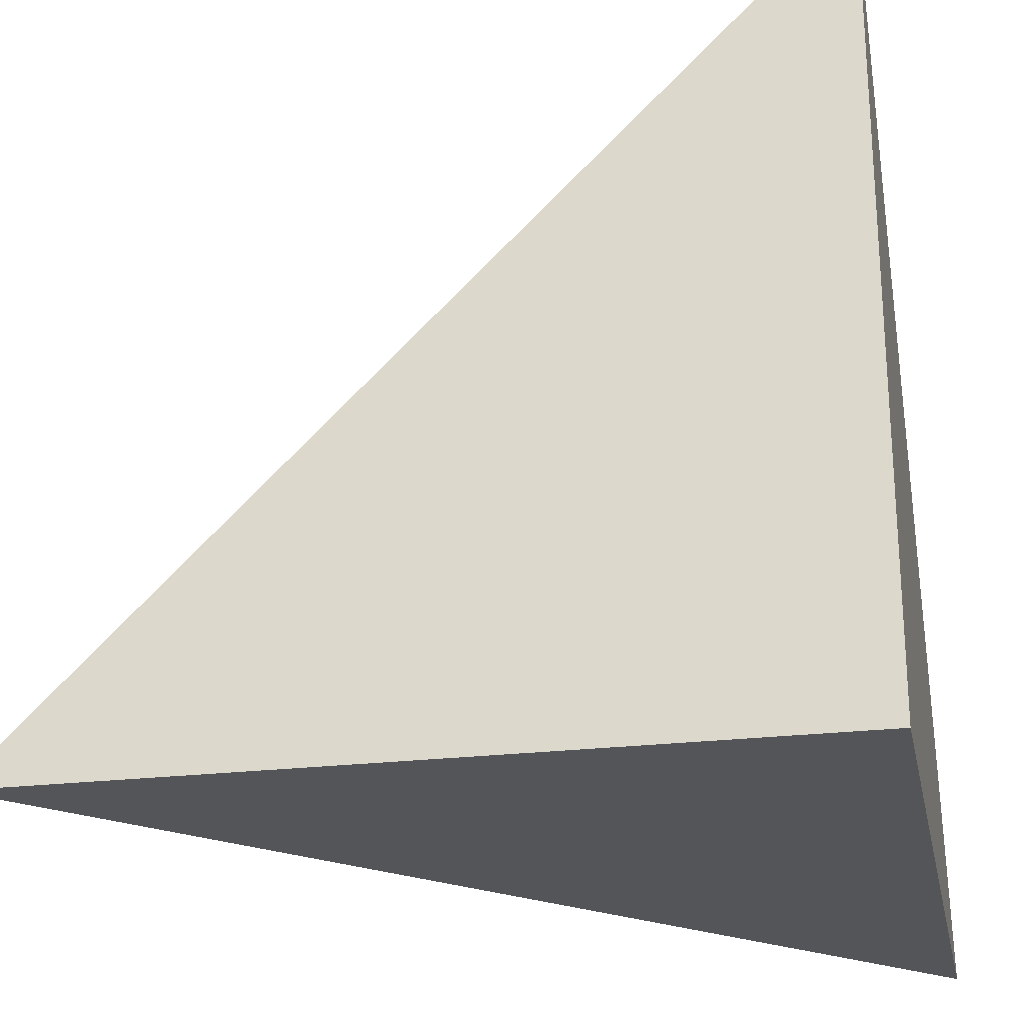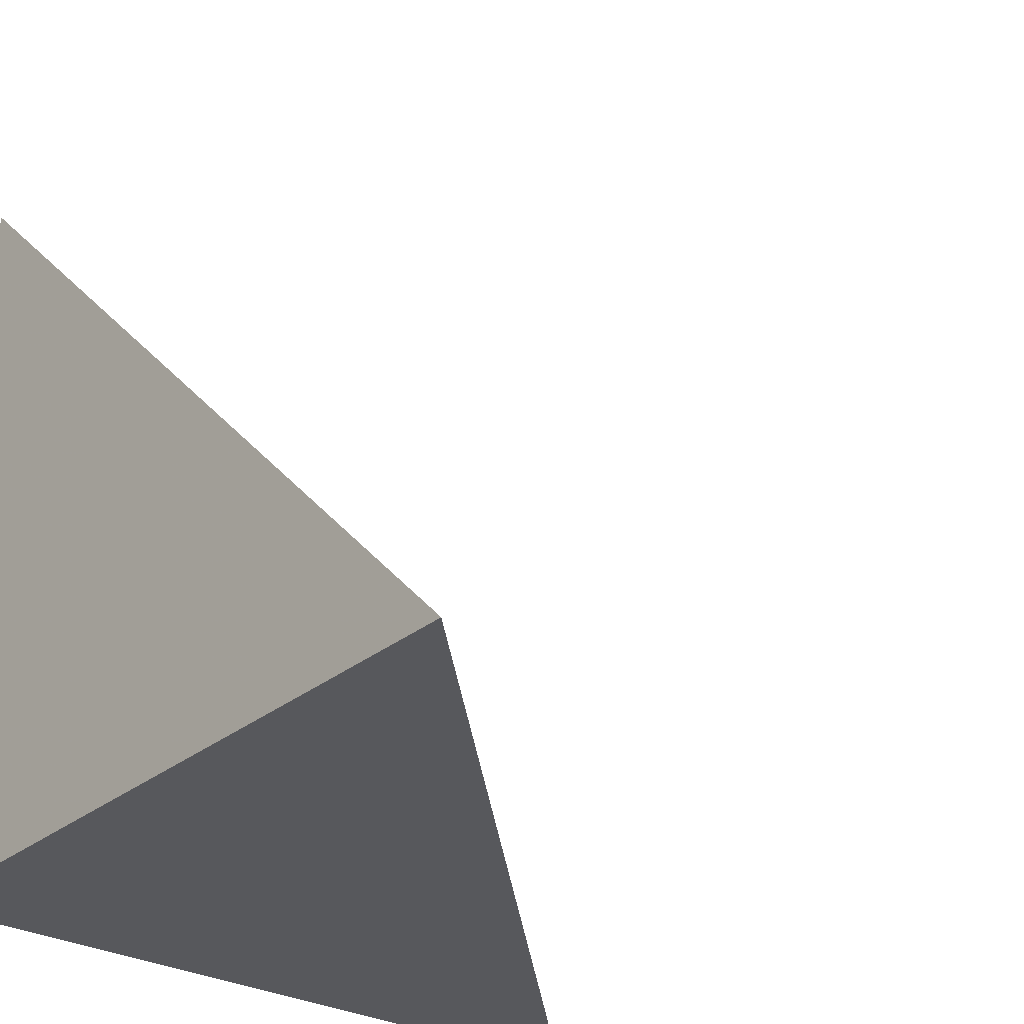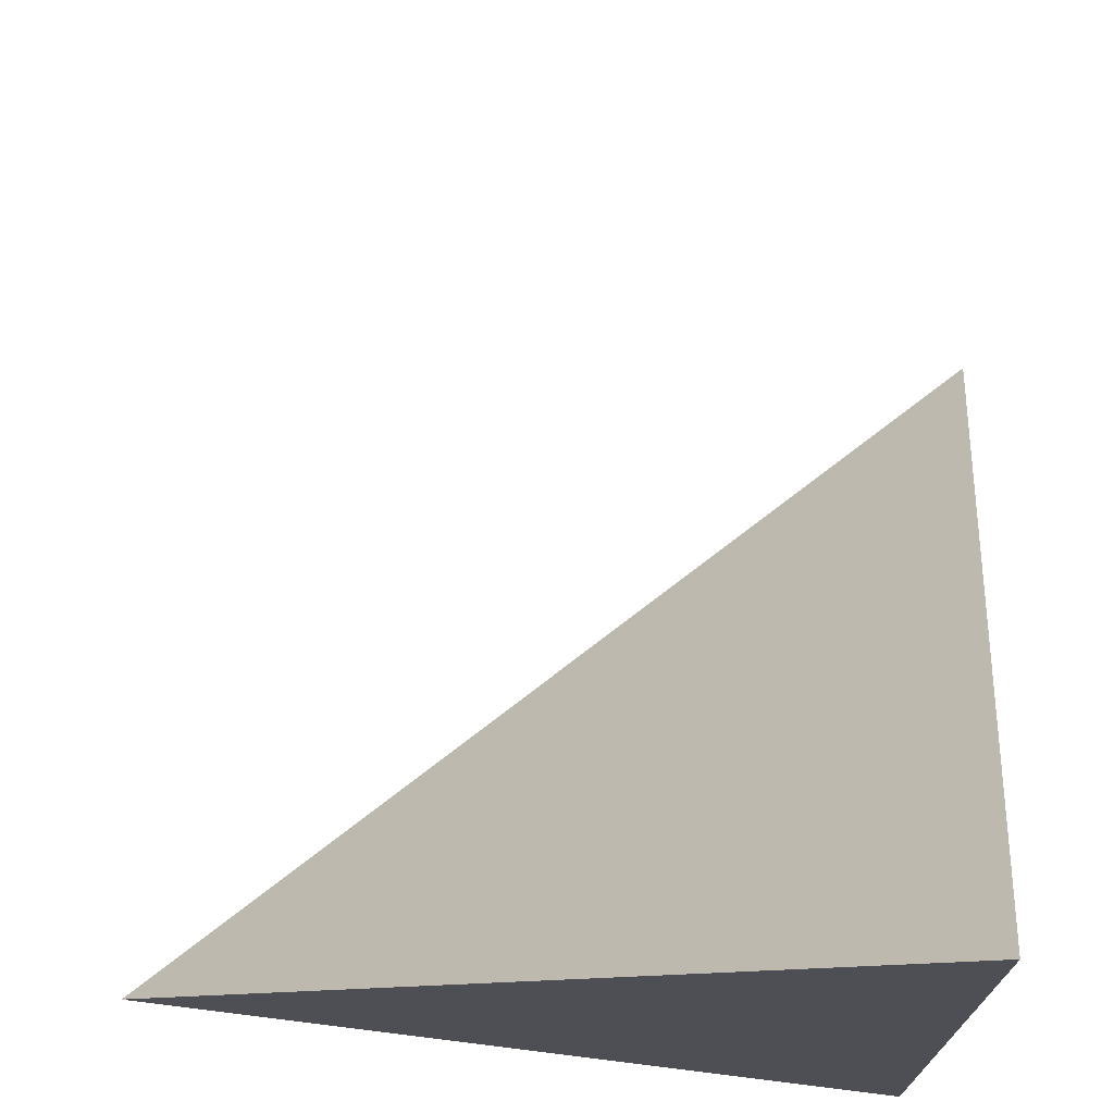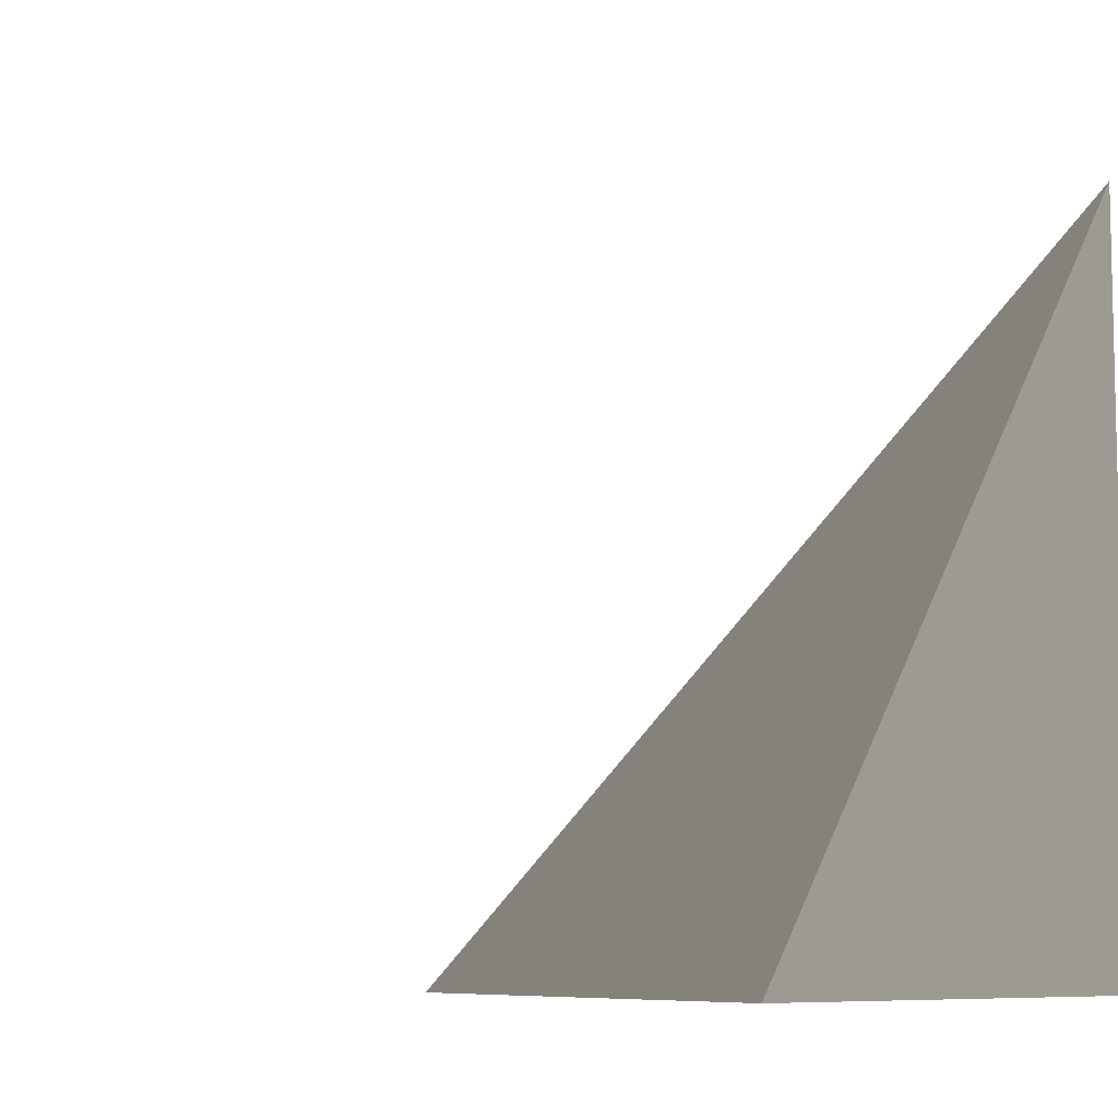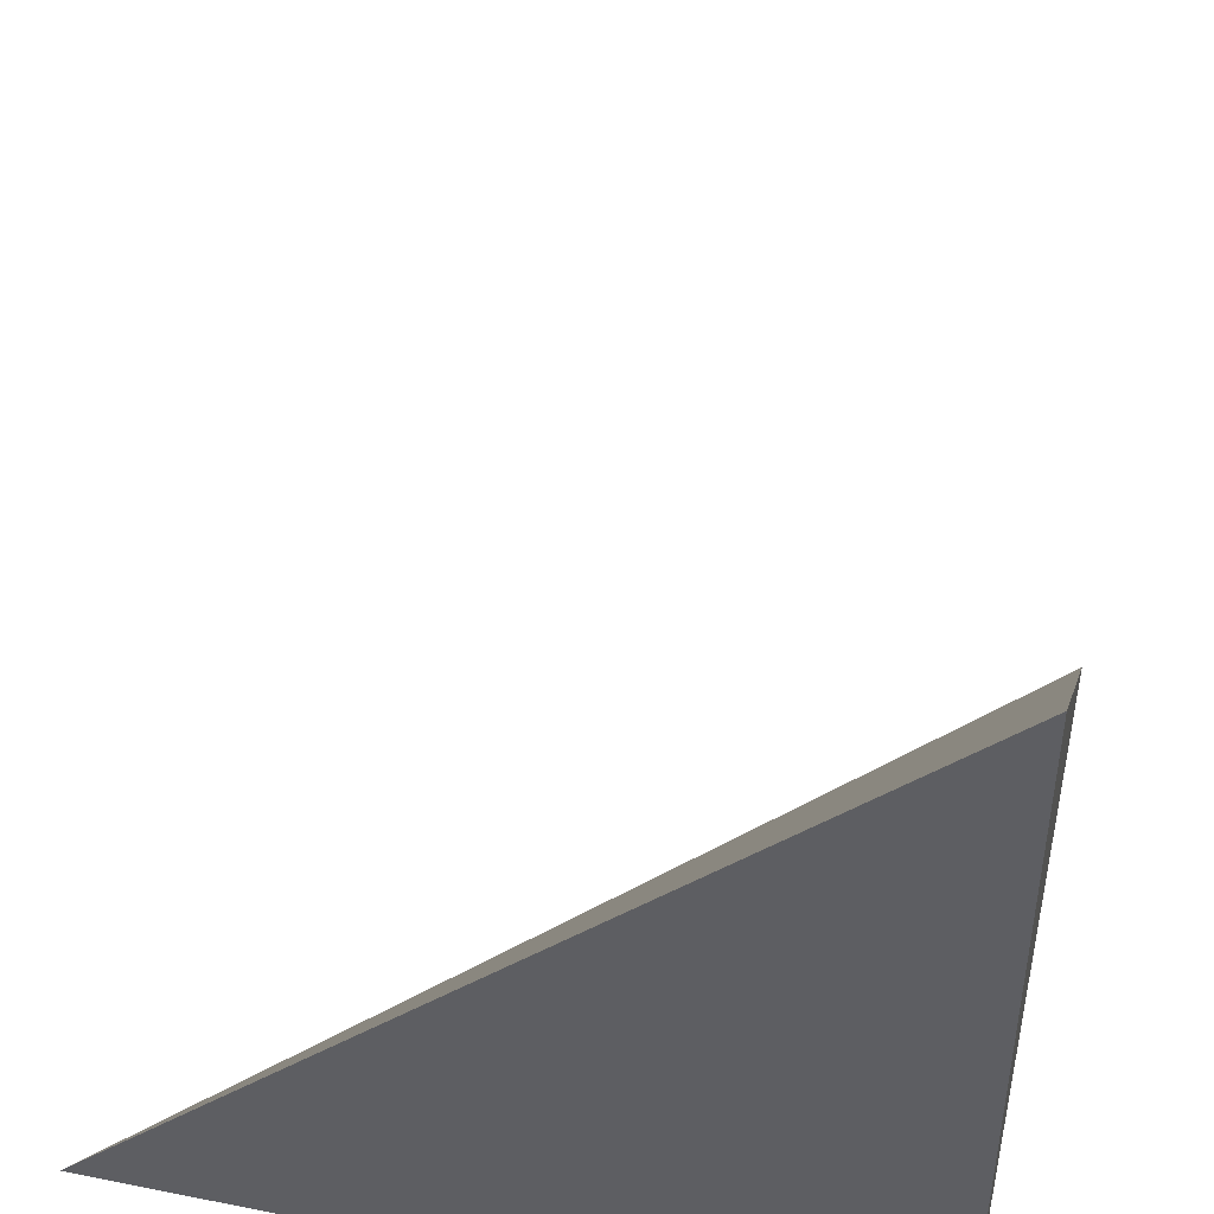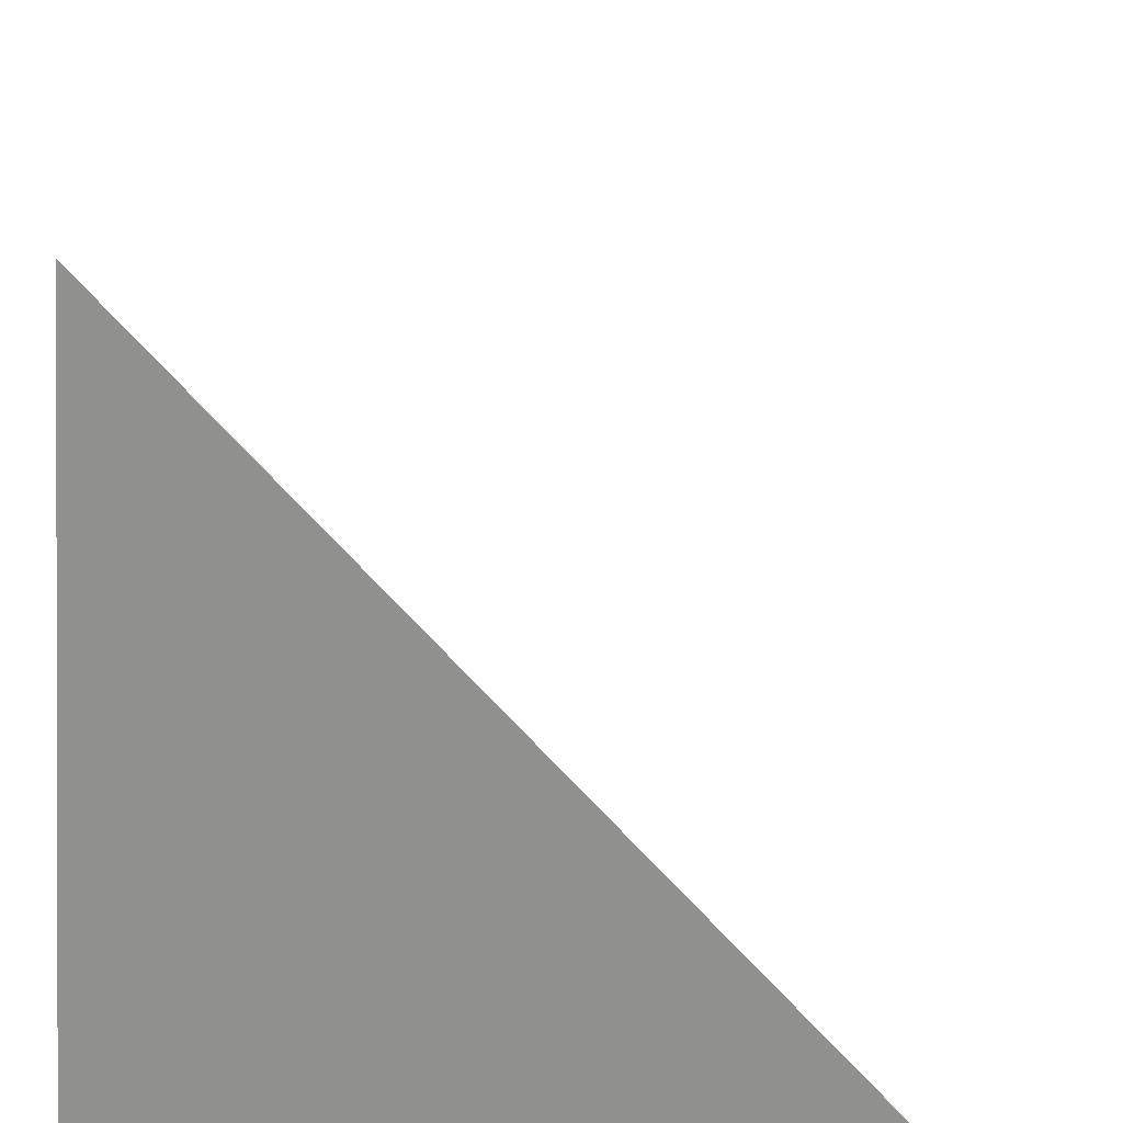
<metadata>
{"format":"obj","ext":"obj","renderer":"f3d","projection":"perspective","resolution":1024,"background":"white","views":[{"elev":-24.4,"azim":-168.7,"up":"+Y"},{"elev":-28.8,"azim":-39.6,"up":"+Y"},{"elev":72.1,"azim":-172.9,"up":"+Y"},{"elev":-8.1,"azim":-149.9,"up":"+Z"},{"elev":46.1,"azim":-77.1,"up":"+Z"},{"elev":-65.5,"azim":86.0,"up":"+Z"}]}
</metadata>
<code>
v  1  -48.13  1
v  2  -48.13  1
v  1  -47.13  1
v  1  -48.13  2
f 1 3 2
f 1 4 3
f 1 2 4
f 2 3 4

</code>
